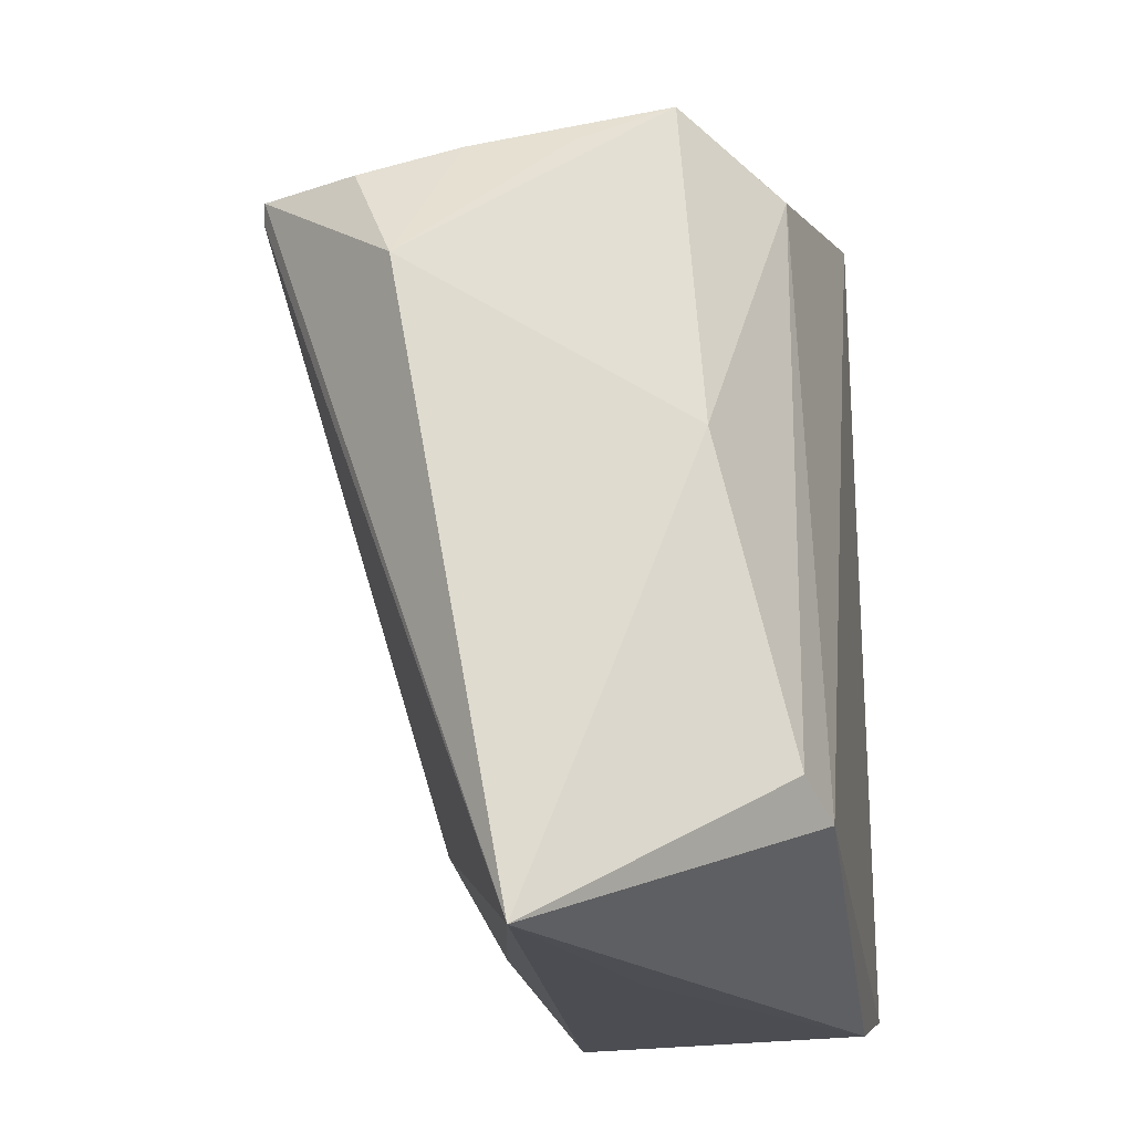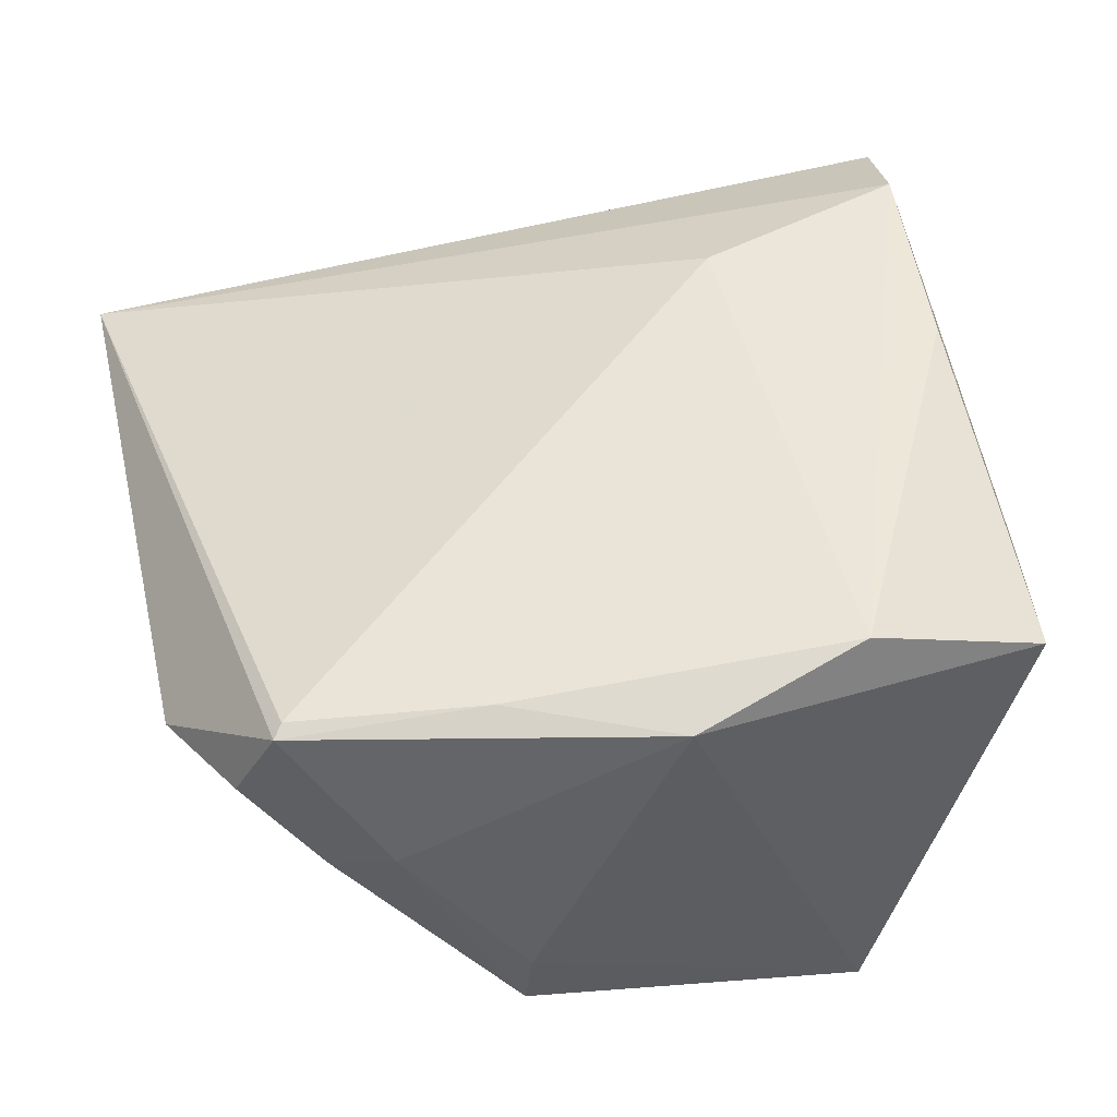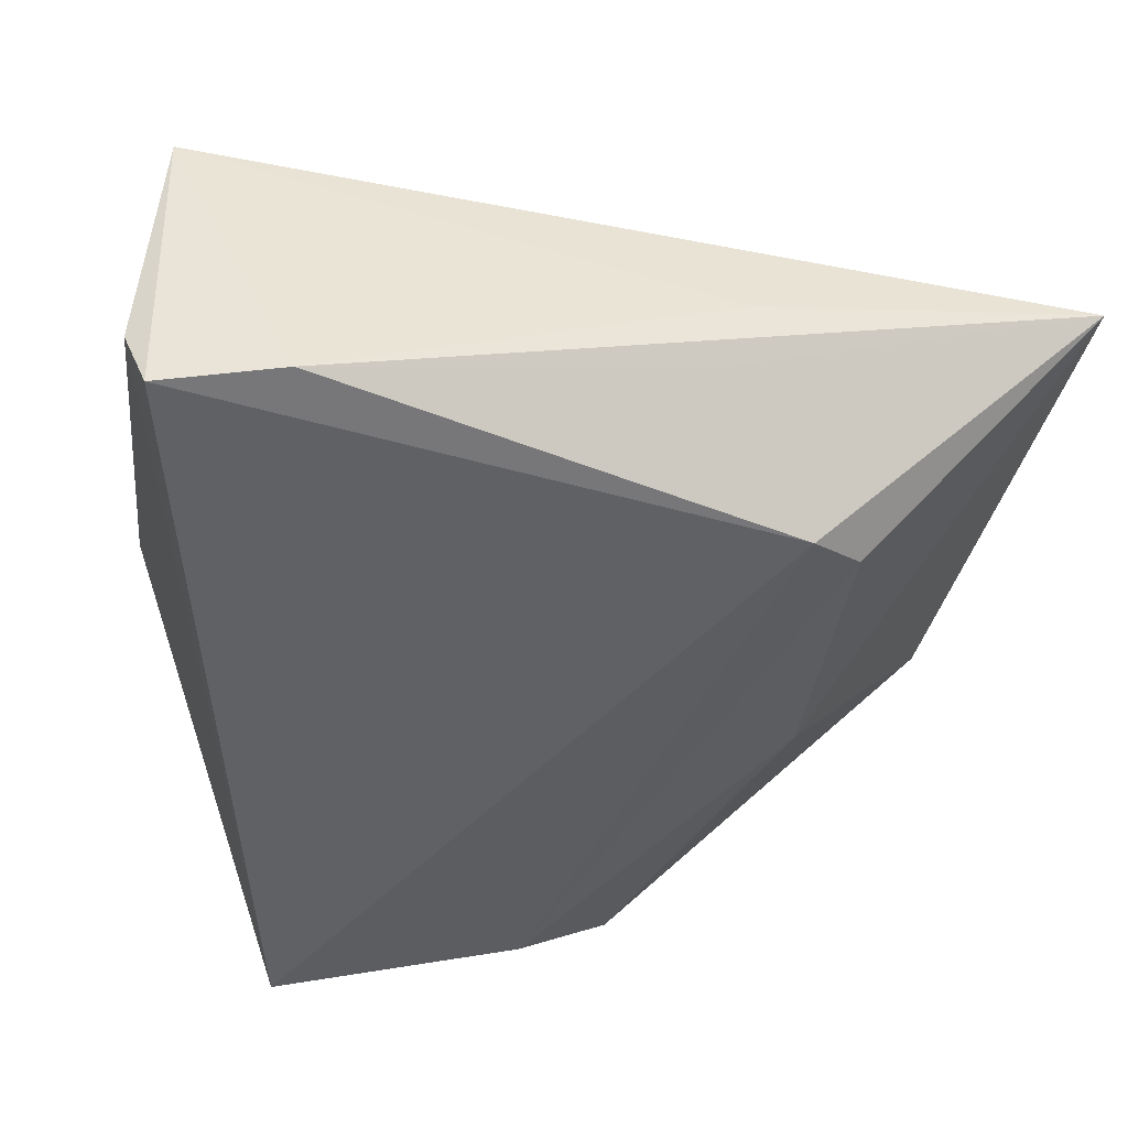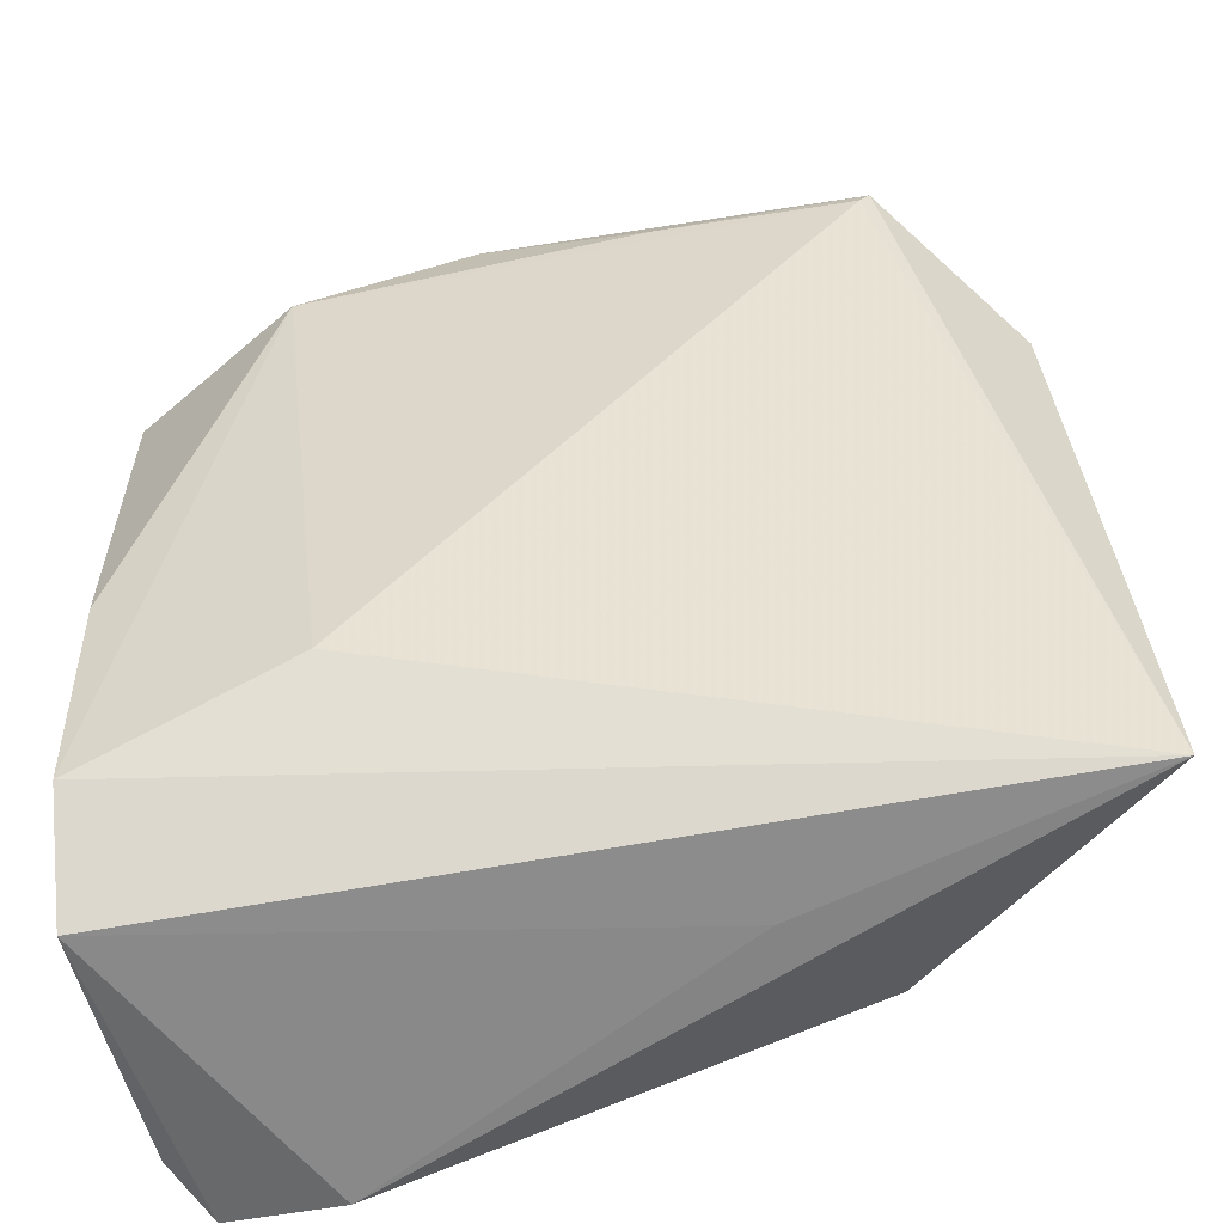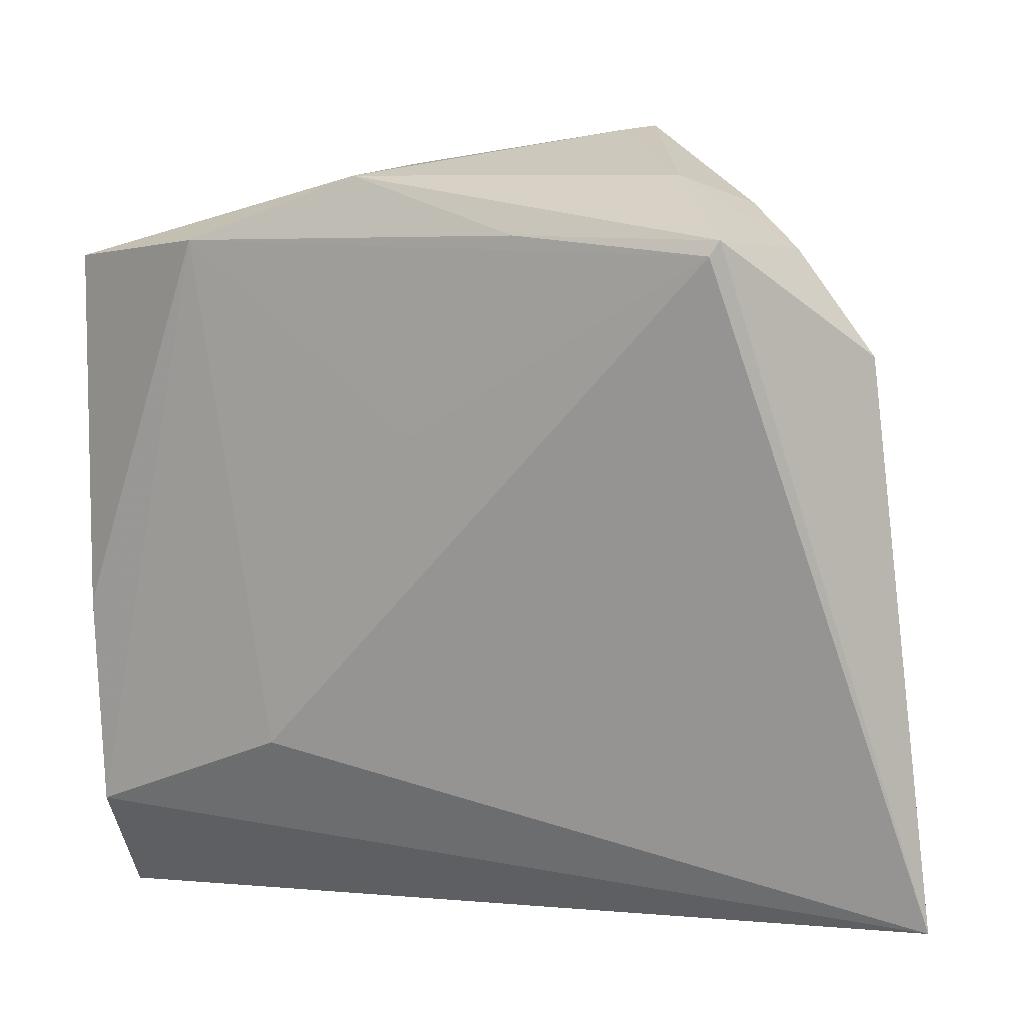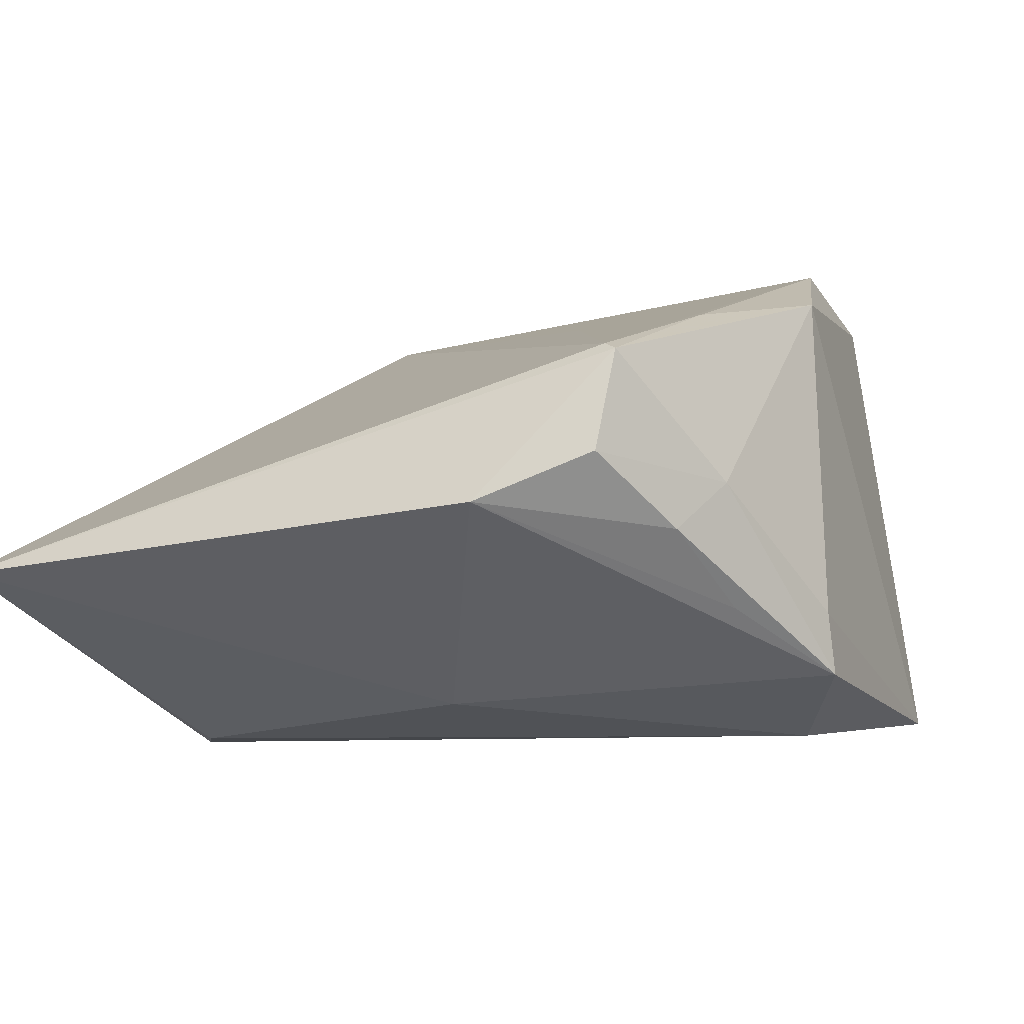
<metadata>
{"format":"obj","ext":"obj","renderer":"f3d","projection":"perspective","resolution":1024,"background":"white","views":[{"elev":-17.2,"azim":99.7,"up":"+Y"},{"elev":61.3,"azim":169.2,"up":"+Z"},{"elev":-47.3,"azim":-9.2,"up":"+Z"},{"elev":-62.6,"azim":16.6,"up":"+Y"},{"elev":0.6,"azim":24.6,"up":"+Y"},{"elev":8.8,"azim":115.0,"up":"+Z"}]}
</metadata>
<code>
v -0.026 -0.04362 -0.02433
v -0.016 -0.02435 0.02007
v 0.01748 0.04596 -0.003821
v 0.03905 0.02766 0.02734
v 0.03005 0.03817 0.01208
v 0.0254 -0.03077 -0.02524
v 0.01409 -0.04208 -0.01449
v 0.03716 0.03522 0.007891
v 0.05168 0.01807 0.01166
v -0.04202 -0.03954 -0.01796
v -0.04202 0.01589 0.01337
v 0.007256 0.04064 -0.02087
v 0.01855 0.04726 -0.01054
v -0.01959 0.03143 0.03154
v -0.02075 0.04668 -0.02524
v 0.04297 -0.01764 -0.007983
v -0.03957 -0.03209 0.01804
v 0.01807 0.03053 0.02911
v 0.004205 0.009669 0.02581
v 0.04011 0.02929 0.02699
v 0.04502 0.02916 0.01681
v -0.04074 -0.04292 0.00918
v 0.03267 0.006591 -0.01495
v 0.03107 -0.02713 -0.02304
v 0.05436 -0.04403 -0.0001437
v -0.03929 -0.04046 -0.02524
v -0.0392 0.03133 0.02276
v -0.03847 -0.00869 0.02238
v 0.01749 -0.04396 -0.006346
v -0.0004609 0.03767 0.02936
v 0.02924 0.03911 -0.001737
f 30 15 27
f 22 26 1
f 4 2 25
f 17 22 25
f 25 2 17
f 22 17 11
f 11 17 27
f 11 27 15
f 25 22 29
f 29 1 25
f 22 1 29
f 6 26 15
f 6 1 26
f 20 4 25
f 21 5 20
f 20 5 30
f 30 18 20
f 20 18 4
f 15 26 10
f 10 11 15
f 10 26 22
f 22 11 10
f 25 6 24
f 25 1 7
f 7 6 25
f 1 6 7
f 2 4 19
f 25 24 16
f 16 24 23
f 14 17 2
f 2 19 14
f 30 27 14
f 14 18 30
f 4 18 14
f 14 19 4
f 23 13 9
f 9 20 25
f 21 20 9
f 25 16 9
f 9 16 23
f 15 13 12
f 12 13 23
f 23 24 12
f 12 6 15
f 12 24 6
f 30 5 3
f 5 13 3
f 3 15 30
f 3 13 15
f 27 17 28
f 28 14 27
f 17 14 28
f 21 9 8
f 8 5 21
f 8 13 5
f 31 9 13
f 13 8 31
f 31 8 9

</code>
